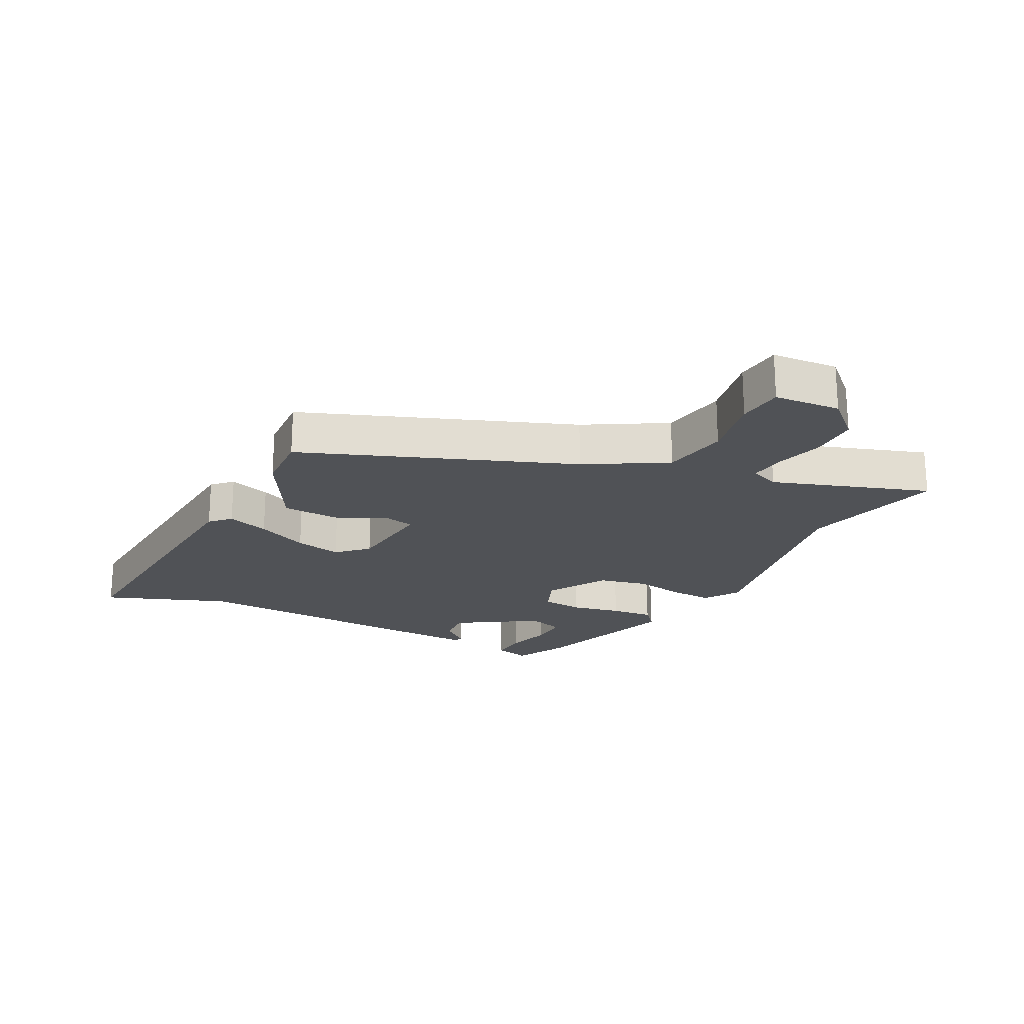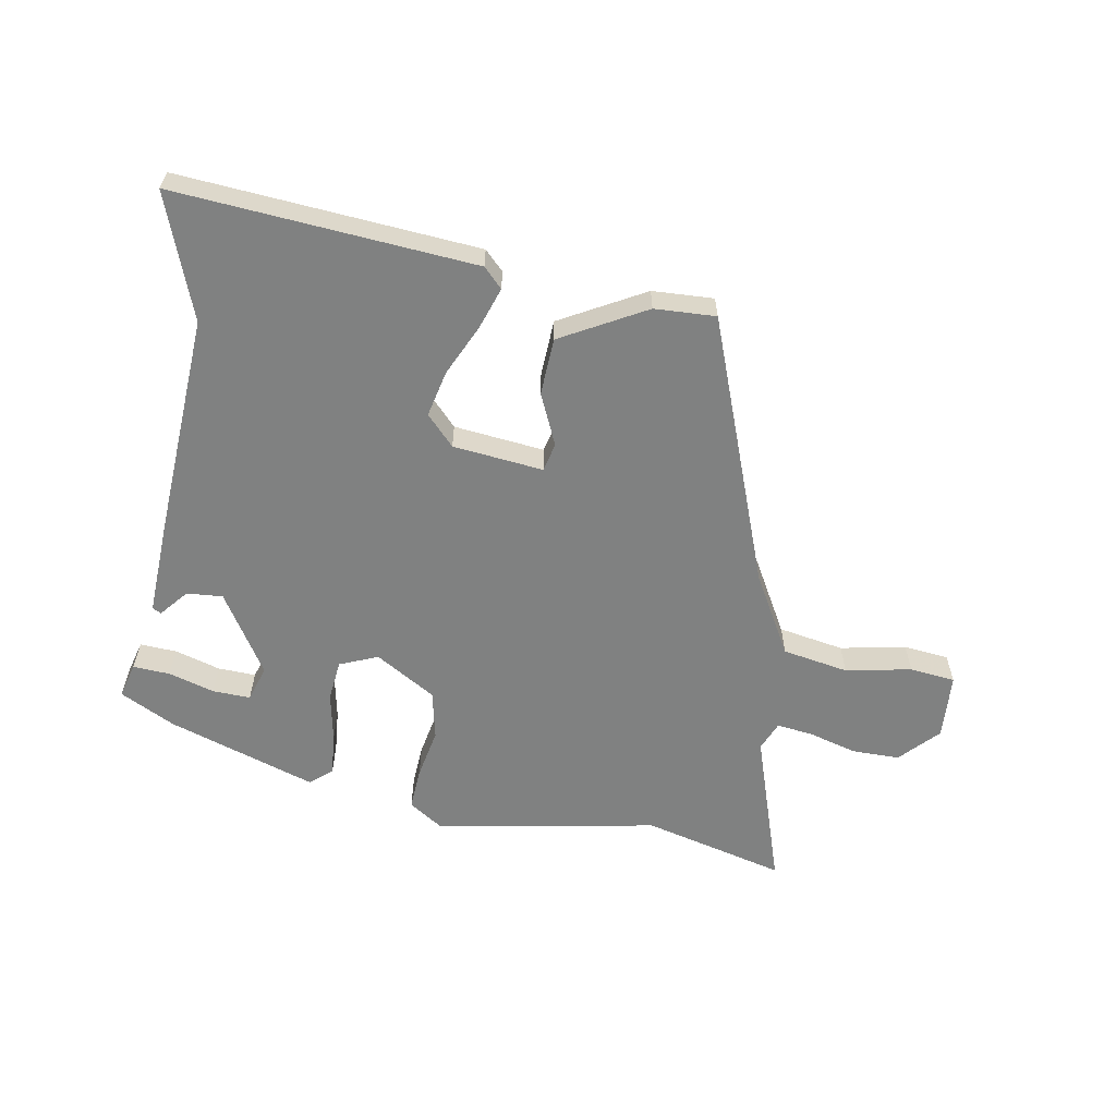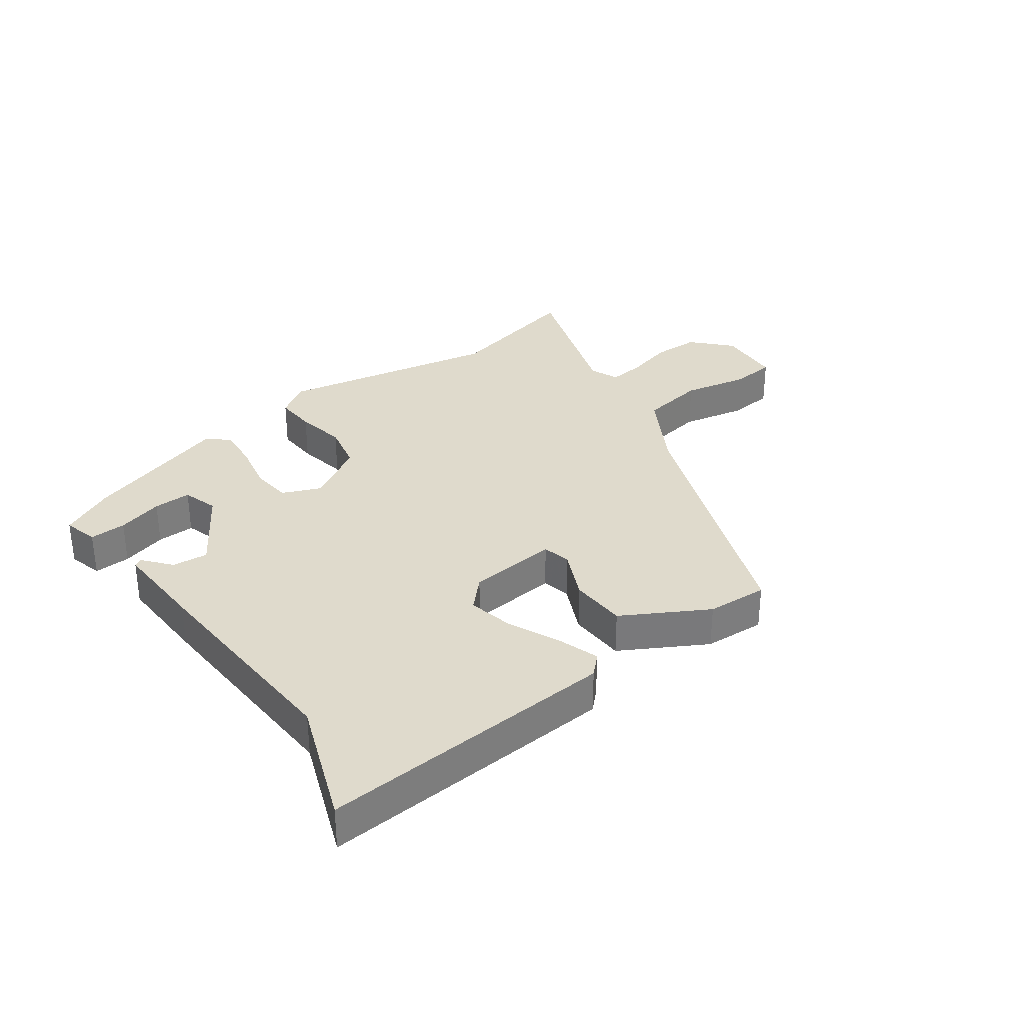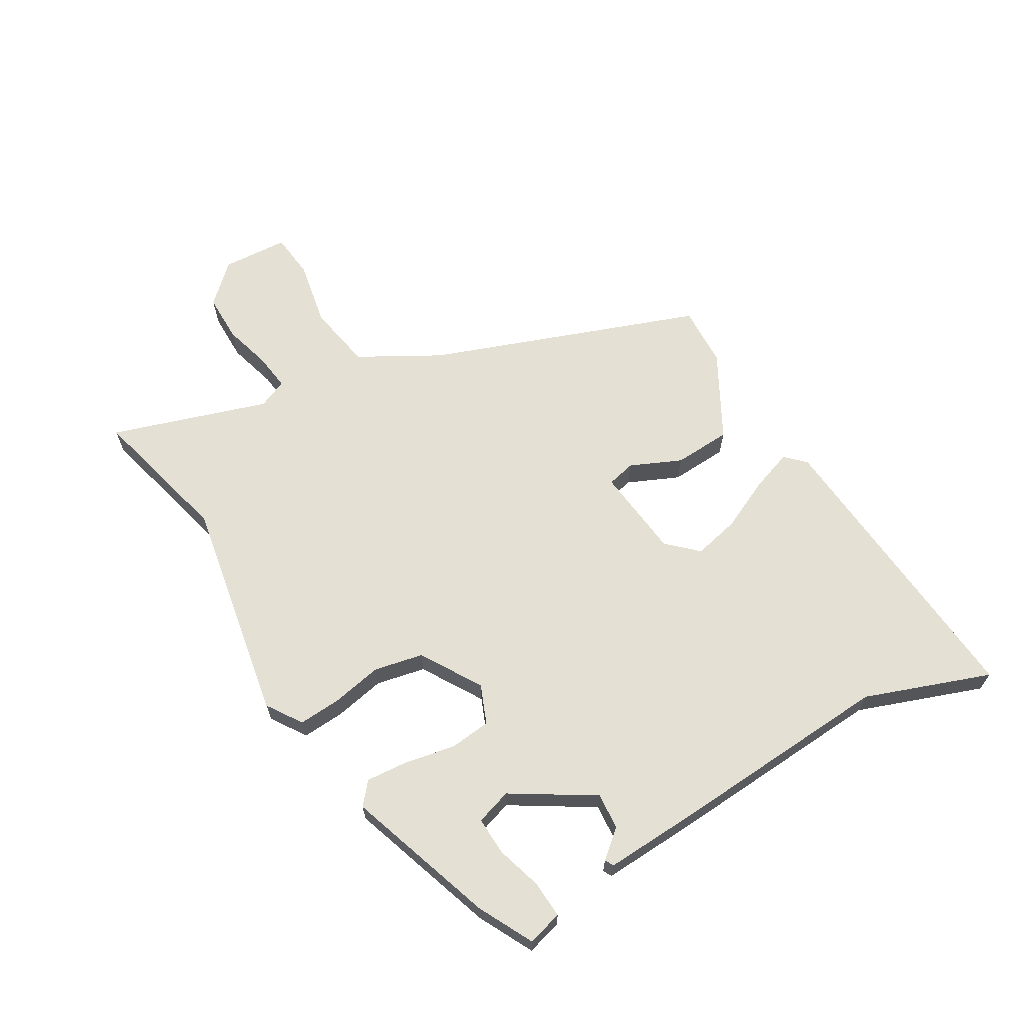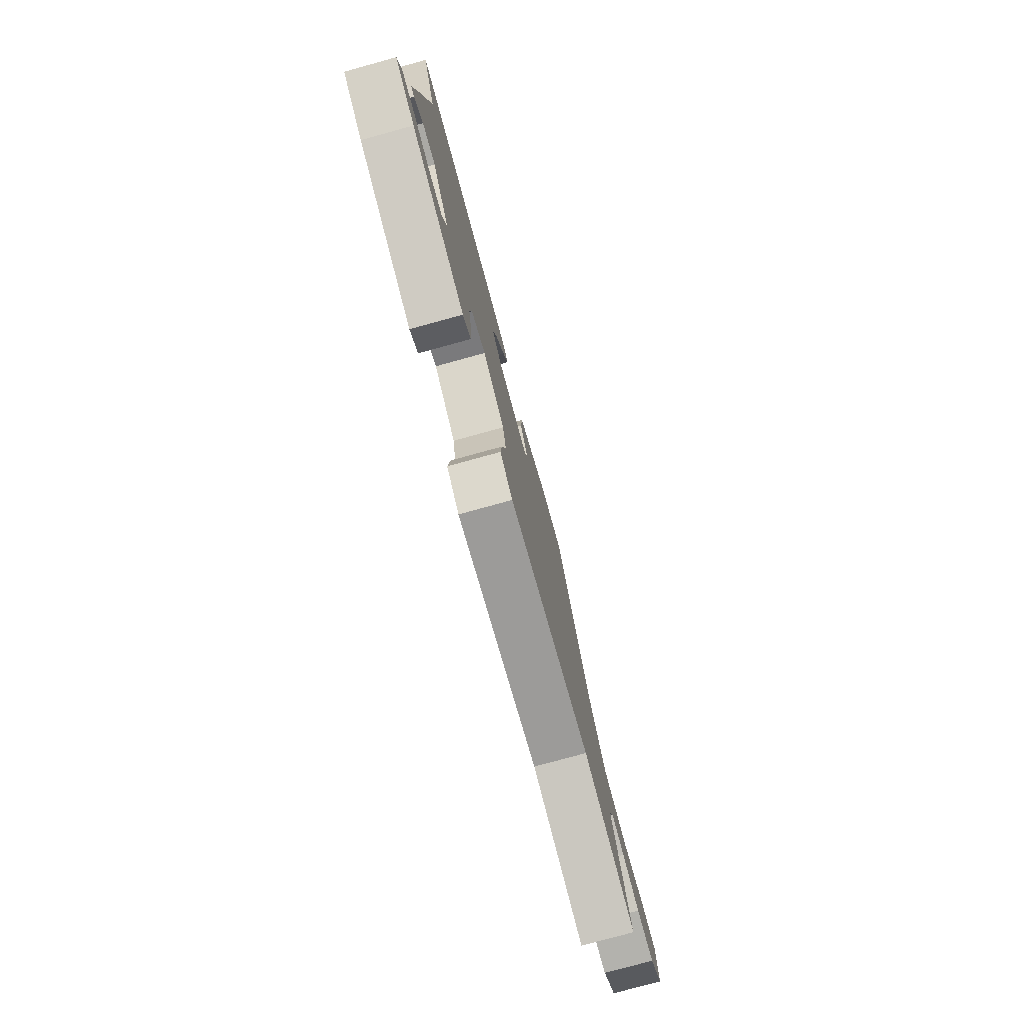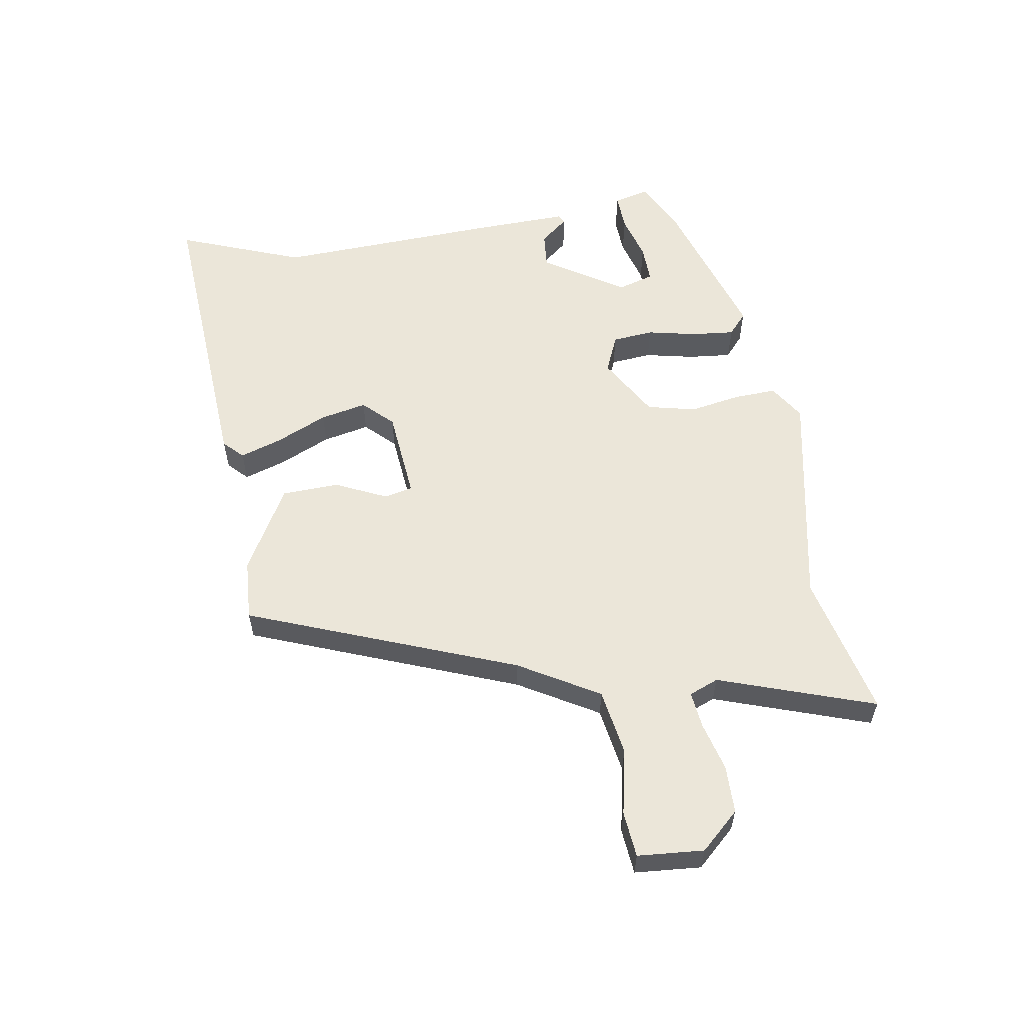
<metadata>
{"format":"obj","ext":"obj","renderer":"f3d","projection":"perspective","resolution":1024,"background":"white","views":[{"elev":-21.0,"azim":64.9,"up":"+Y"},{"elev":-60.3,"azim":-8.4,"up":"+Y"},{"elev":32.5,"azim":-34.0,"up":"+Y"},{"elev":65.4,"azim":-119.1,"up":"+Y"},{"elev":-78.0,"azim":-74.6,"up":"+Z"},{"elev":57.5,"azim":83.1,"up":"+Y"}]}
</metadata>
<code>
v -0.455 0.07 0.365
v -0.524 0.07 0.57
v -0.037 0.07 0.518
v -0.007 0.07 0.486
v -0.032 0.07 0.419
v -0.073 0.07 0.337
v -0.092 0.07 0.262
v -0.048 0.07 0.213
v 0.099 0.07 0.193
v 0.111 0.07 0.239
v 0.076 0.07 0.323
v 0.083 0.07 0.416
v 0.223 0.07 0.488
v 0.323 0.07 0.49
v 0.473 0.07 0.049
v 0.543 0.07 -0.083
v 0.65 0.07 -0.105
v 0.758 0.07 -0.087
v 0.832 0.07 -0.097
v 0.836 0.07 -0.205
v 0.776 0.07 -0.265
v 0.698 0.07 -0.263
v 0.62 0.07 -0.239
v 0.561 0.07 -0.23
v 0.54 0.07 -0.277
v 0.616 0.07 -0.533
v 0.385 0.07 -0.468
v 0.022 0.07 -0.524
v -0.034 0.07 -0.485
v -0.028 0.07 -0.416
v -0.01 0.07 -0.334
v -0.025 0.07 -0.254
v -0.122 0.07 -0.192
v -0.185 0.07 -0.216
v -0.194 0.07 -0.283
v -0.18 0.07 -0.364
v -0.176 0.07 -0.434
v -0.212 0.07 -0.463
v -0.452 0.07 -0.376
v -0.54 0.07 -0.328
v -0.523 0.07 -0.271
v -0.463 0.07 -0.276
v -0.389 0.07 -0.3
v -0.327 0.07 -0.304
v -0.307 0.07 -0.246
v -0.385 0.07 -0.113
v -0.444 0.07 -0.116
v -0.483 0.07 -0.16
v -0.497 0.07 -0.152
v -0.486 0.07 0.003
v -0.455 0 0.365
v -0.524 0 0.57
v -0.037 0 0.518
v -0.007 0 0.486
v -0.032 0 0.419
v -0.073 0 0.337
v -0.092 0 0.262
v -0.048 0 0.213
v 0.099 0 0.193
v 0.111 0 0.239
v 0.076 0 0.323
v 0.083 0 0.416
v 0.223 0 0.488
v 0.323 0 0.49
v 0.473 0 0.049
v 0.543 0 -0.083
v 0.65 0 -0.105
v 0.758 0 -0.087
v 0.832 0 -0.097
v 0.836 0 -0.205
v 0.776 0 -0.265
v 0.698 0 -0.263
v 0.62 0 -0.239
v 0.561 0 -0.23
v 0.54 0 -0.277
v 0.616 0 -0.533
v 0.385 0 -0.468
v 0.022 0 -0.524
v -0.034 0 -0.485
v -0.028 0 -0.416
v -0.01 0 -0.334
v -0.025 0 -0.254
v -0.122 0 -0.192
v -0.185 0 -0.216
v -0.194 0 -0.283
v -0.18 0 -0.364
v -0.176 0 -0.434
v -0.212 0 -0.463
v -0.452 0 -0.376
v -0.54 0 -0.328
v -0.523 0 -0.271
v -0.463 0 -0.276
v -0.389 0 -0.3
v -0.327 0 -0.304
v -0.307 0 -0.246
v -0.385 0 -0.113
v -0.444 0 -0.116
v -0.483 0 -0.16
v -0.497 0 -0.152
v -0.486 0 0.003
f 49 50 1
f 48 49 1
f 47 48 1
f 46 47 1
f 45 46 1
f 41 42 43
f 40 41 43
f 39 40 43
f 38 39 43
f 37 38 43
f 37 43 44
f 37 44 45
f 36 37 45
f 35 36 45
f 29 30 31
f 28 29 31
f 27 28 31
f 27 31 32
f 26 27 32
f 25 26 32
f 24 25 32 33
f 21 22 23
f 20 21 23
f 19 20 23
f 18 19 23
f 17 18 23
f 16 17 23 24
f 15 16 24 33
f 13 14 15
f 12 13 15
f 11 12 15
f 10 11 15
f 9 10 15
f 15 33 34
f 9 15 34
f 8 9 34
f 4 5 6
f 3 4 6
f 2 3 6
f 1 2 6
f 1 6 7
f 34 35 45 1
f 1 7 8 34
f 51 100 99
f 51 99 98
f 51 98 97
f 51 97 96
f 51 96 95
f 93 92 91
f 93 91 90
f 93 90 89
f 93 89 88
f 93 88 87
f 94 93 87
f 95 94 87
f 95 87 86
f 95 86 85
f 81 80 79
f 81 79 78
f 81 78 77
f 82 81 77
f 82 77 76
f 82 76 75
f 83 82 75 74
f 73 72 71
f 73 71 70
f 73 70 69
f 73 69 68
f 73 68 67
f 74 73 67 66
f 83 74 66 65
f 65 64 63
f 65 63 62
f 65 62 61
f 65 61 60
f 65 60 59
f 84 83 65
f 84 65 59
f 84 59 58
f 56 55 54
f 56 54 53
f 56 53 52
f 56 52 51
f 57 56 51
f 51 95 85 84
f 84 58 57 51
f 1 51 52 2
f 2 52 53 3
f 3 53 54 4
f 4 54 55 5
f 5 55 56 6
f 6 56 57 7
f 7 57 58 8
f 8 58 59 9
f 9 59 60 10
f 10 60 61 11
f 11 61 62 12
f 12 62 63 13
f 13 63 64 14
f 14 64 65 15
f 15 65 66 16
f 16 66 67 17
f 17 67 68 18
f 18 68 69 19
f 19 69 70 20
f 20 70 71 21
f 21 71 72 22
f 22 72 73 23
f 23 73 74 24
f 24 74 75 25
f 25 75 76 26
f 26 76 77 27
f 27 77 78 28
f 28 78 79 29
f 29 79 80 30
f 30 80 81 31
f 31 81 82 32
f 32 82 83 33
f 33 83 84 34
f 34 84 85 35
f 35 85 86 36
f 36 86 87 37
f 37 87 88 38
f 38 88 89 39
f 39 89 90 40
f 40 90 91 41
f 41 91 92 42
f 42 92 93 43
f 43 93 94 44
f 44 94 95 45
f 45 95 96 46
f 46 96 97 47
f 47 97 98 48
f 48 98 99 49
f 49 99 100 50
f 50 100 51 1

</code>
